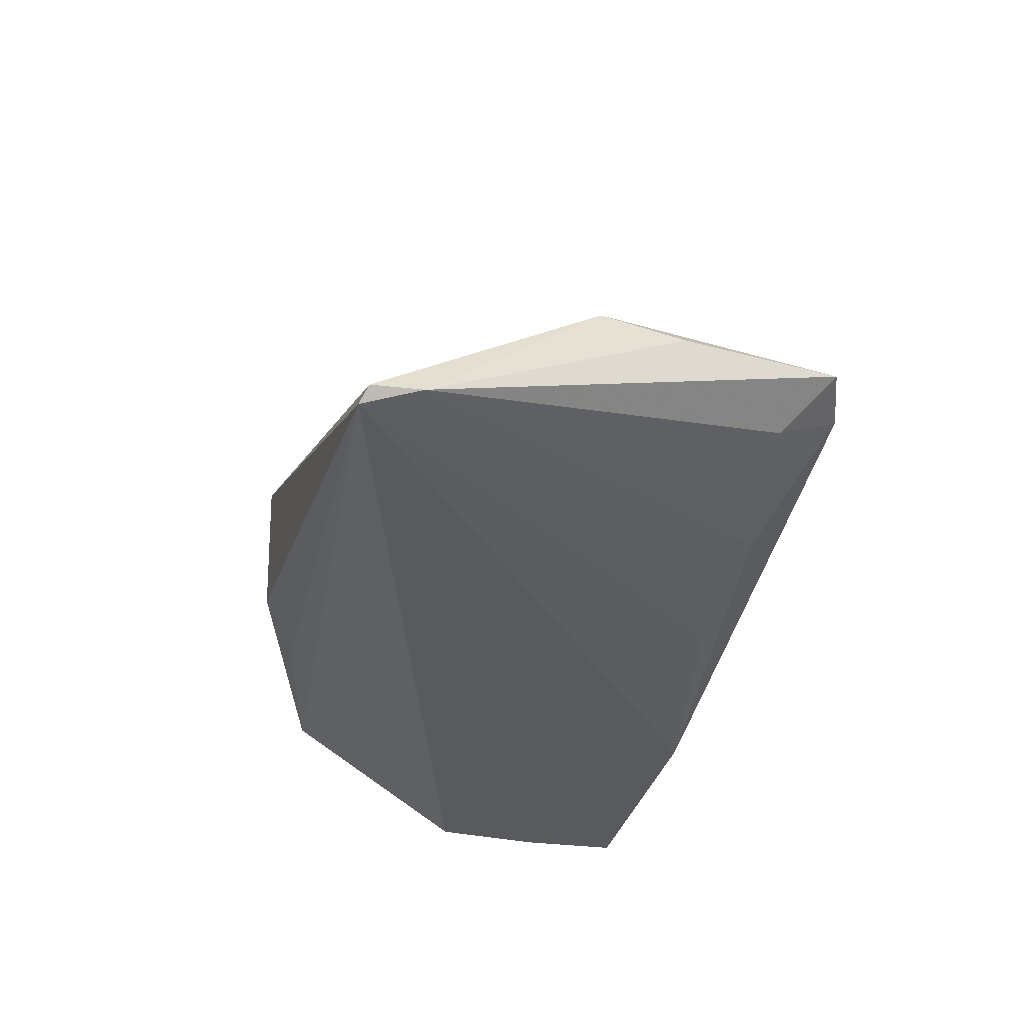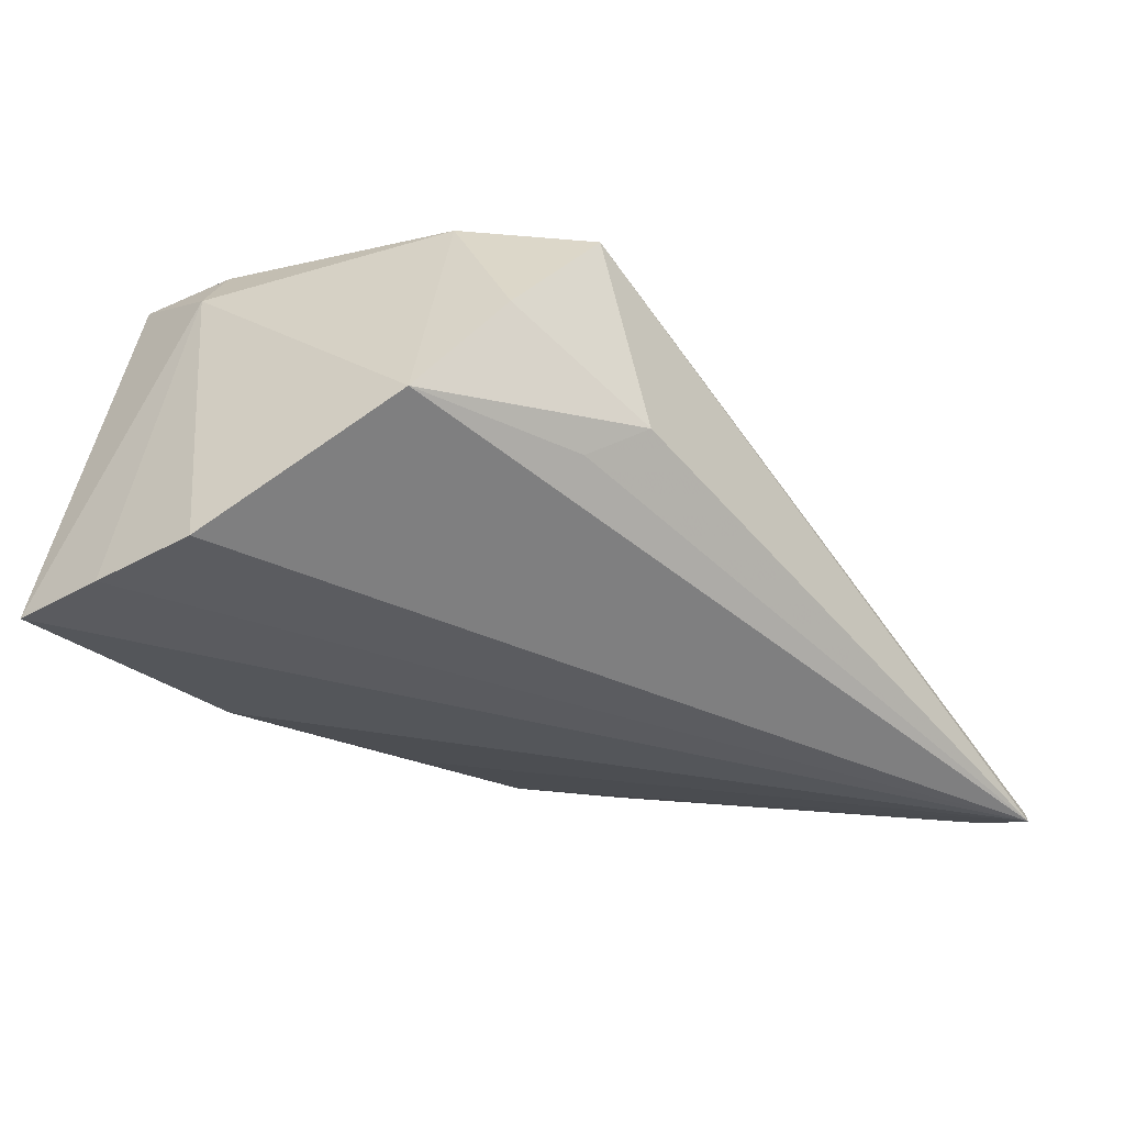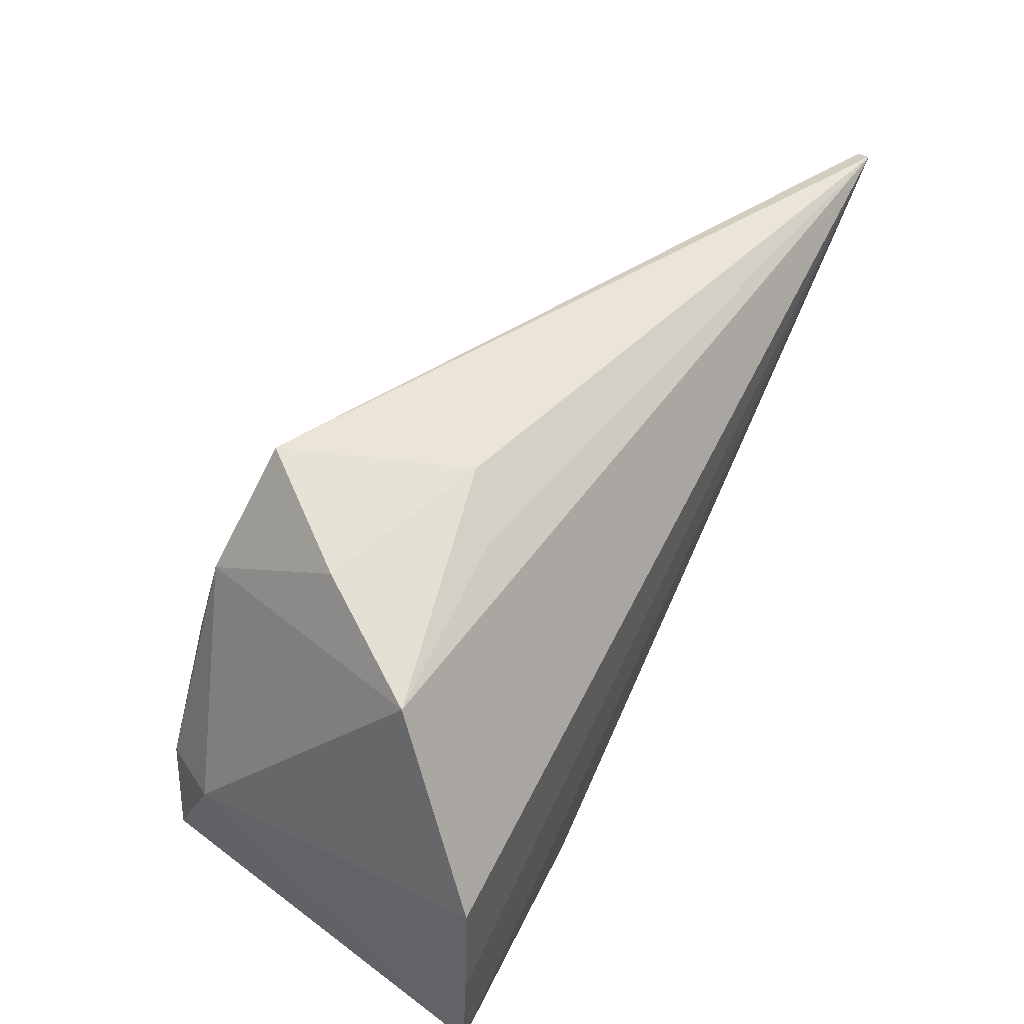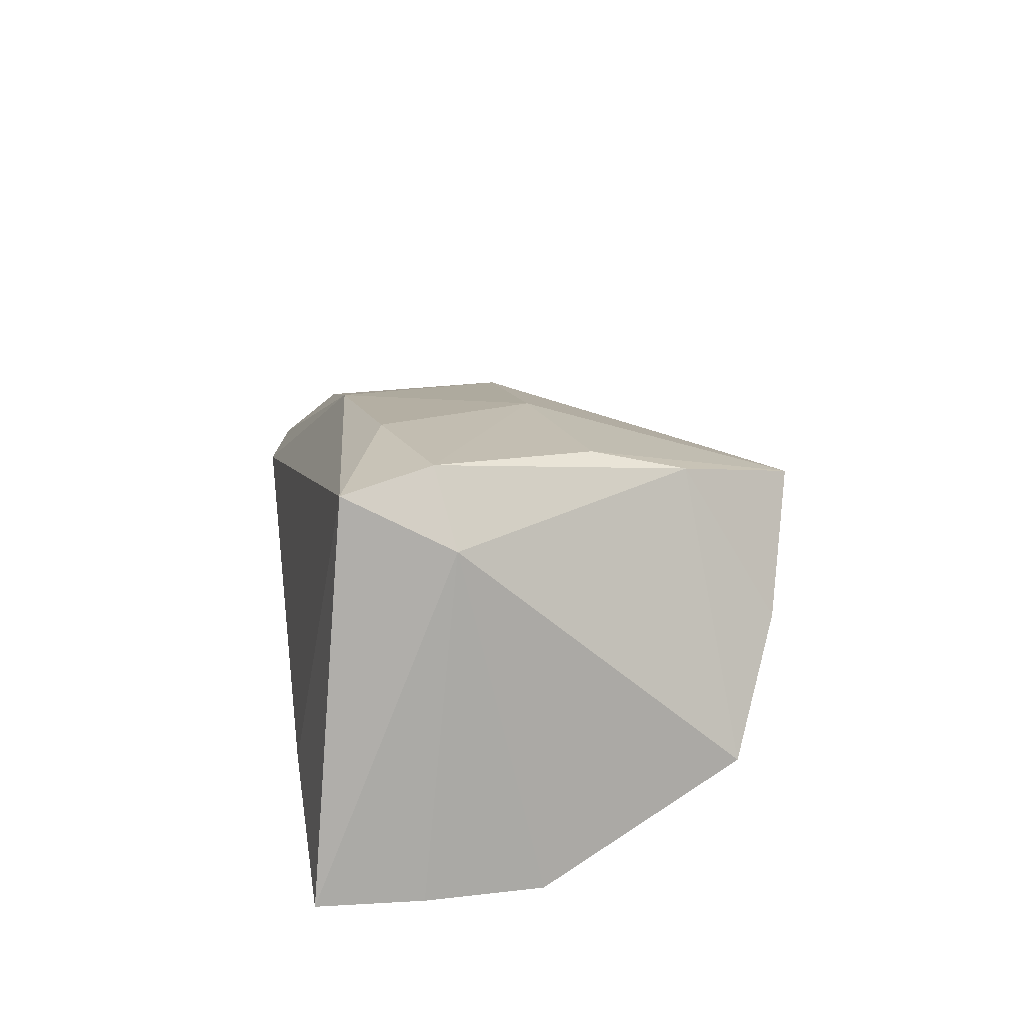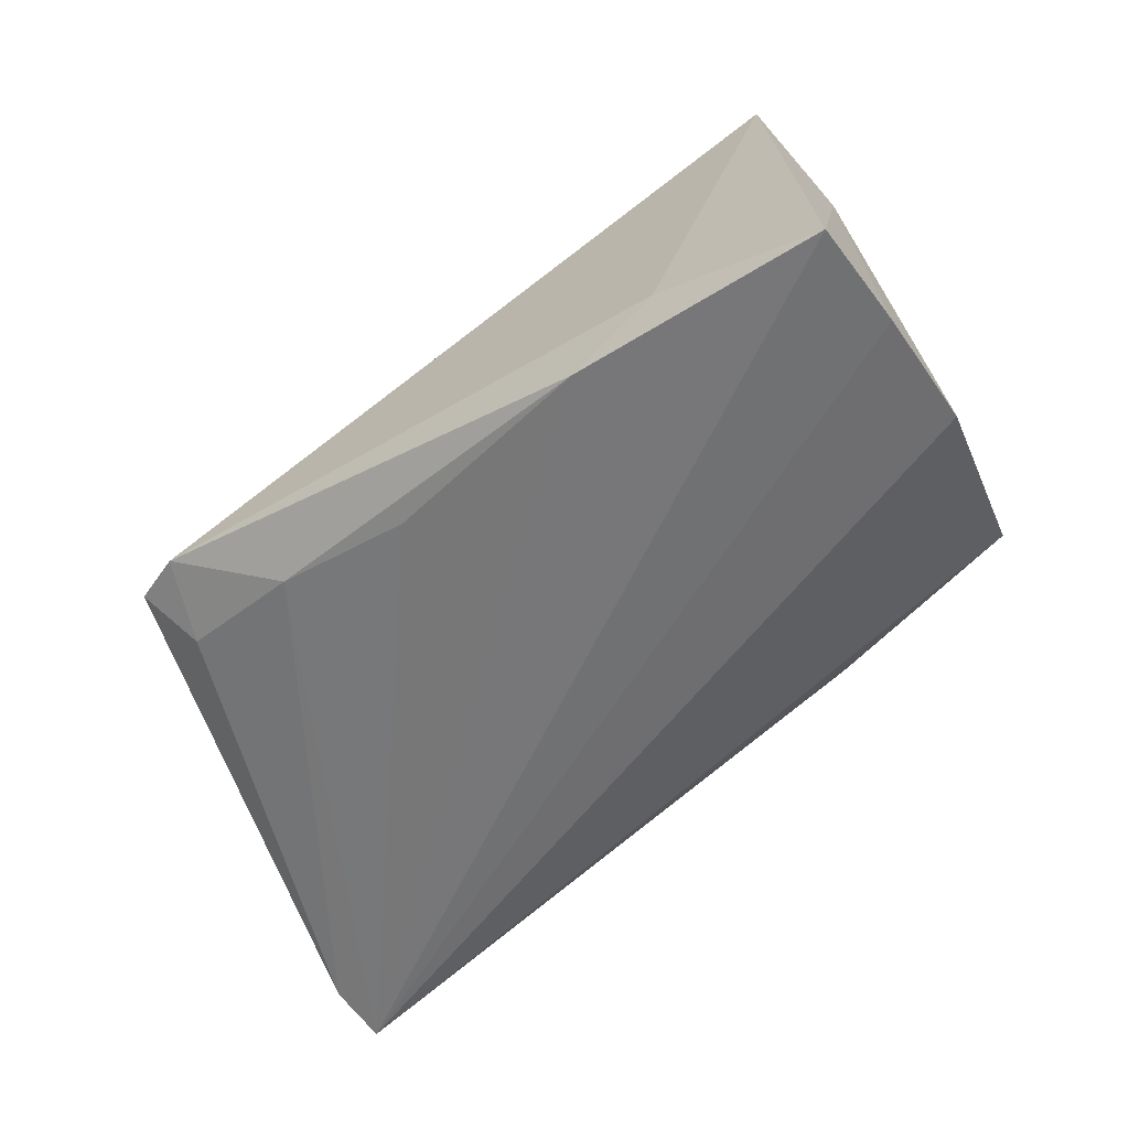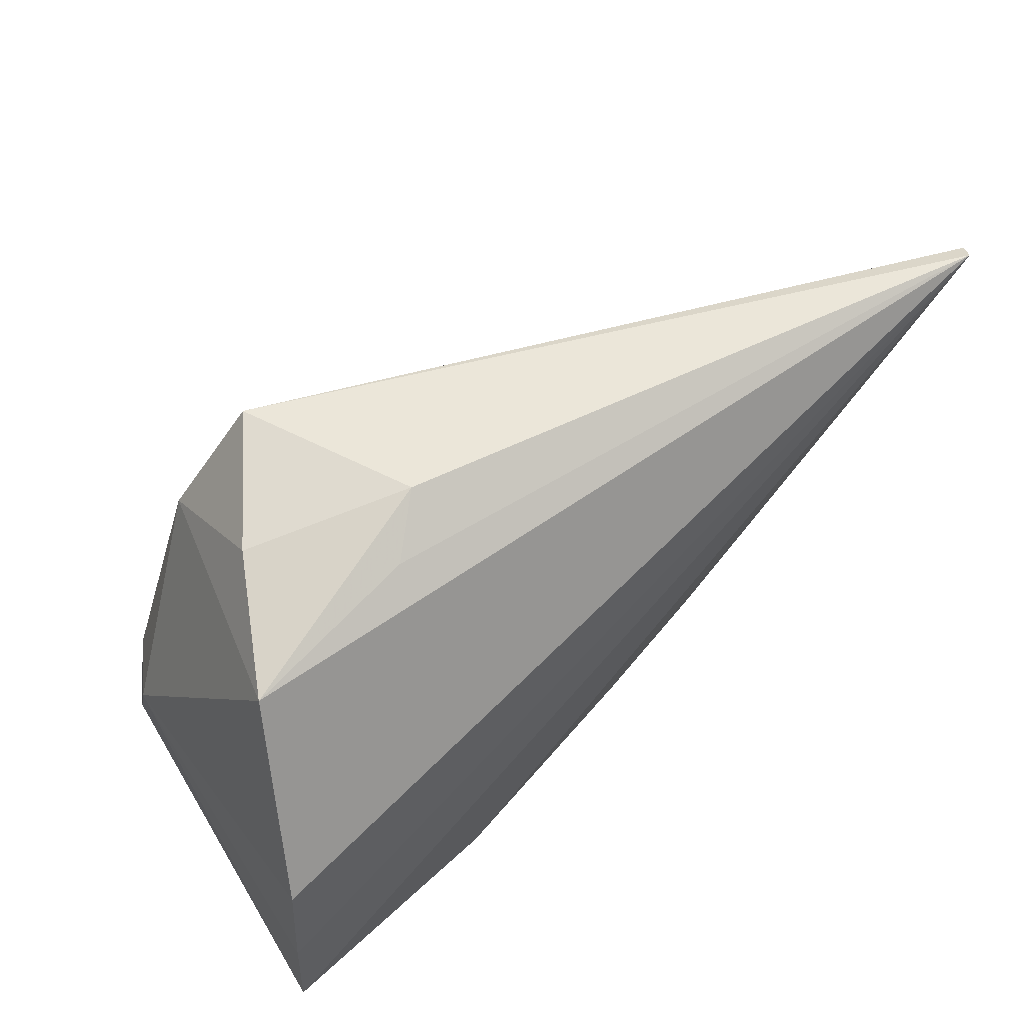
<metadata>
{"format":"obj","ext":"obj","renderer":"f3d","projection":"perspective","resolution":1024,"background":"white","views":[{"elev":-31.7,"azim":-105.4,"up":"+Z"},{"elev":-35.2,"azim":129.4,"up":"+Z"},{"elev":46.0,"azim":119.0,"up":"+Y"},{"elev":22.0,"azim":81.5,"up":"+Z"},{"elev":-54.4,"azim":37.0,"up":"+Z"},{"elev":52.9,"azim":139.7,"up":"+Y"}]}
</metadata>
<code>
v -0.03825 -0.006533 0.009552
v 0.01816 0.02606 -0.007637
v 0.007936 0.001565 0.02391
v 0.03872 0.02074 -0.008874
v 0.01258 0.03054 -0.002984
v -0.0339 -0.01919 0.01223
v -0.00707 -0.01923 0.02099
v -0.04499 -0.01955 -0.004389
v 0.0283 0.01614 0.02241
v -0.0495 -0.01653 0.002425
v 0.04537 -0.01543 -0.01961
v -0.05374 0.004644 0.001183
v 0.04032 -0.01079 0.01912
v -0.05949 0.03206 -0.01961
v -0.06057 0.03126 -0.01785
v -0.04928 -0.0253 0.001728
v 0.01839 -0.01668 0.02581
v -0.04884 0.01995 -0.004365
v 0.03033 0.02637 0.004773
v 0.04472 -0.002213 -0.01961
v 0.03841 -0.02274 0.02529
v 0.02011 0.03005 0.01827
v -0.02835 -0.0223 -0.009266
v 0.04543 -0.02731 -0.01917
v -0.01097 -0.02231 -0.01309
v -0.04239 -0.02794 0.0002435
v 0.01579 -0.02771 -0.01653
v -0.01827 0.0009709 0.01806
v 0.0261 -0.02794 -0.01154
v 0.03541 -0.01264 0.02705
v 0.004068 0.02442 0.01586
v -0.05411 -0.005074 -0.0006061
v 0.02901 0.005379 0.02528
v -0.06037 0.02555 -0.01727
f 34 14 23
f 11 14 20
f 24 14 11
f 8 16 34
f 34 23 8
f 27 14 24
f 34 16 32
f 34 32 12
f 12 32 16
f 17 21 30
f 30 21 13
f 13 11 20
f 13 21 24
f 24 11 13
f 20 14 4
f 4 13 20
f 23 27 26
f 16 8 26
f 26 8 23
f 25 23 14
f 14 27 25
f 25 27 23
f 15 14 34
f 34 12 15
f 15 22 14
f 28 22 31
f 31 12 28
f 22 15 31
f 28 12 1
f 3 22 28
f 3 17 30
f 21 17 7
f 16 26 7
f 7 26 21
f 7 3 28
f 17 3 7
f 14 22 5
f 24 21 29
f 21 26 29
f 29 27 24
f 29 26 27
f 18 15 12
f 12 31 18
f 18 31 15
f 10 12 16
f 33 3 30
f 22 3 33
f 16 7 6
f 6 10 16
f 28 1 6
f 6 7 28
f 6 1 12
f 12 10 6
f 2 4 14
f 14 5 2
f 2 5 4
f 19 5 22
f 4 5 19
f 22 33 9
f 9 19 22
f 30 13 9
f 9 33 30
f 13 4 9
f 4 19 9

</code>
